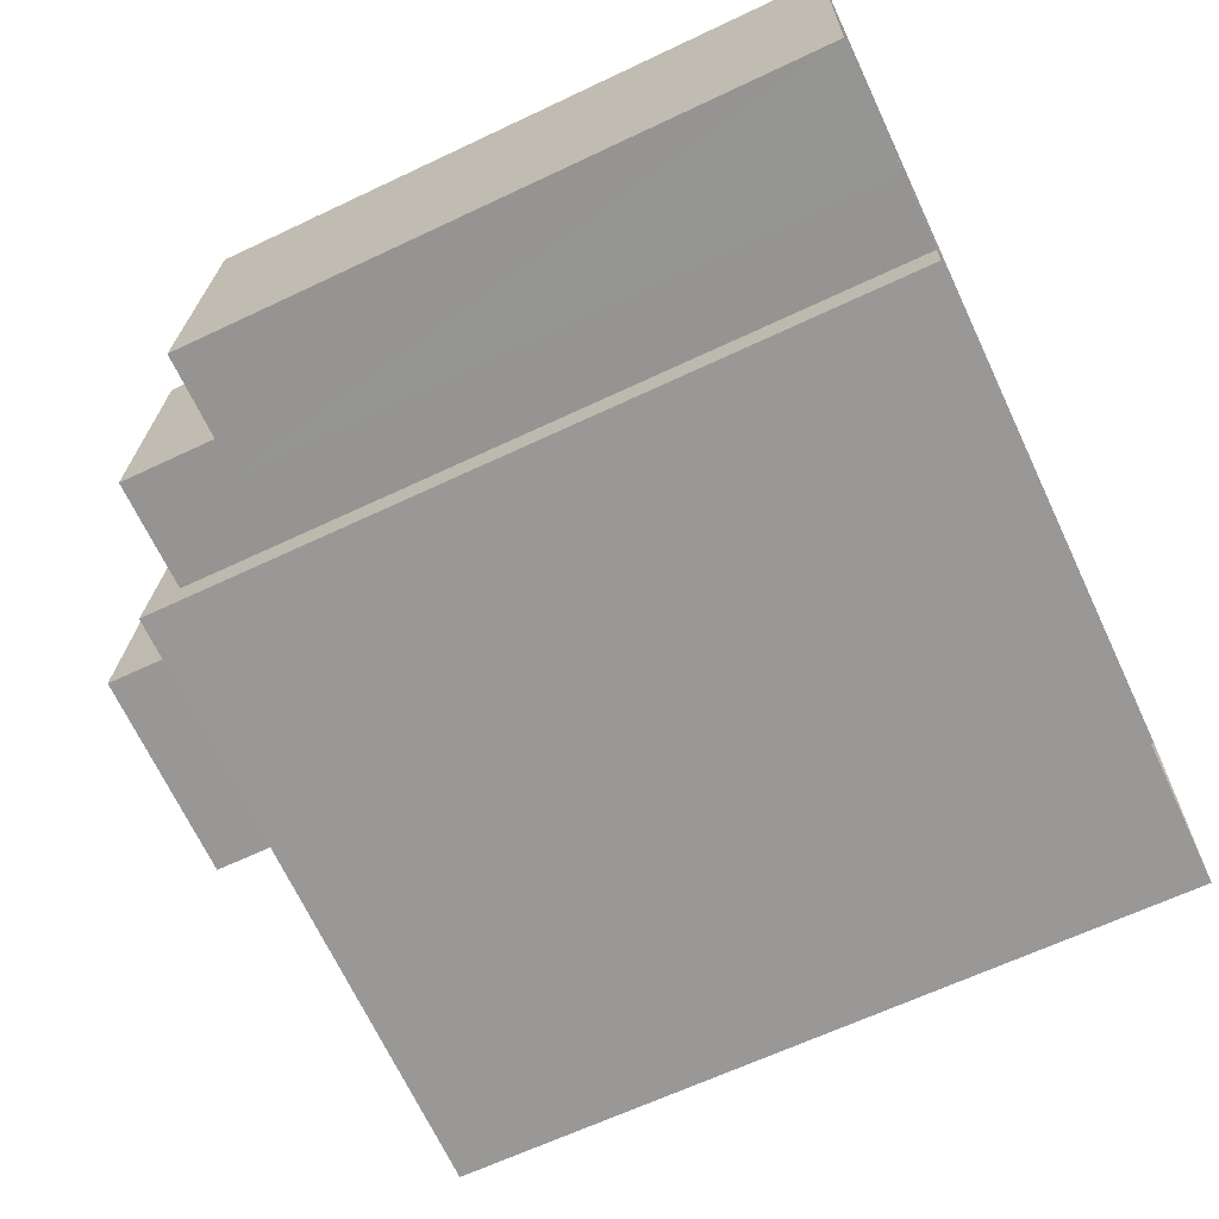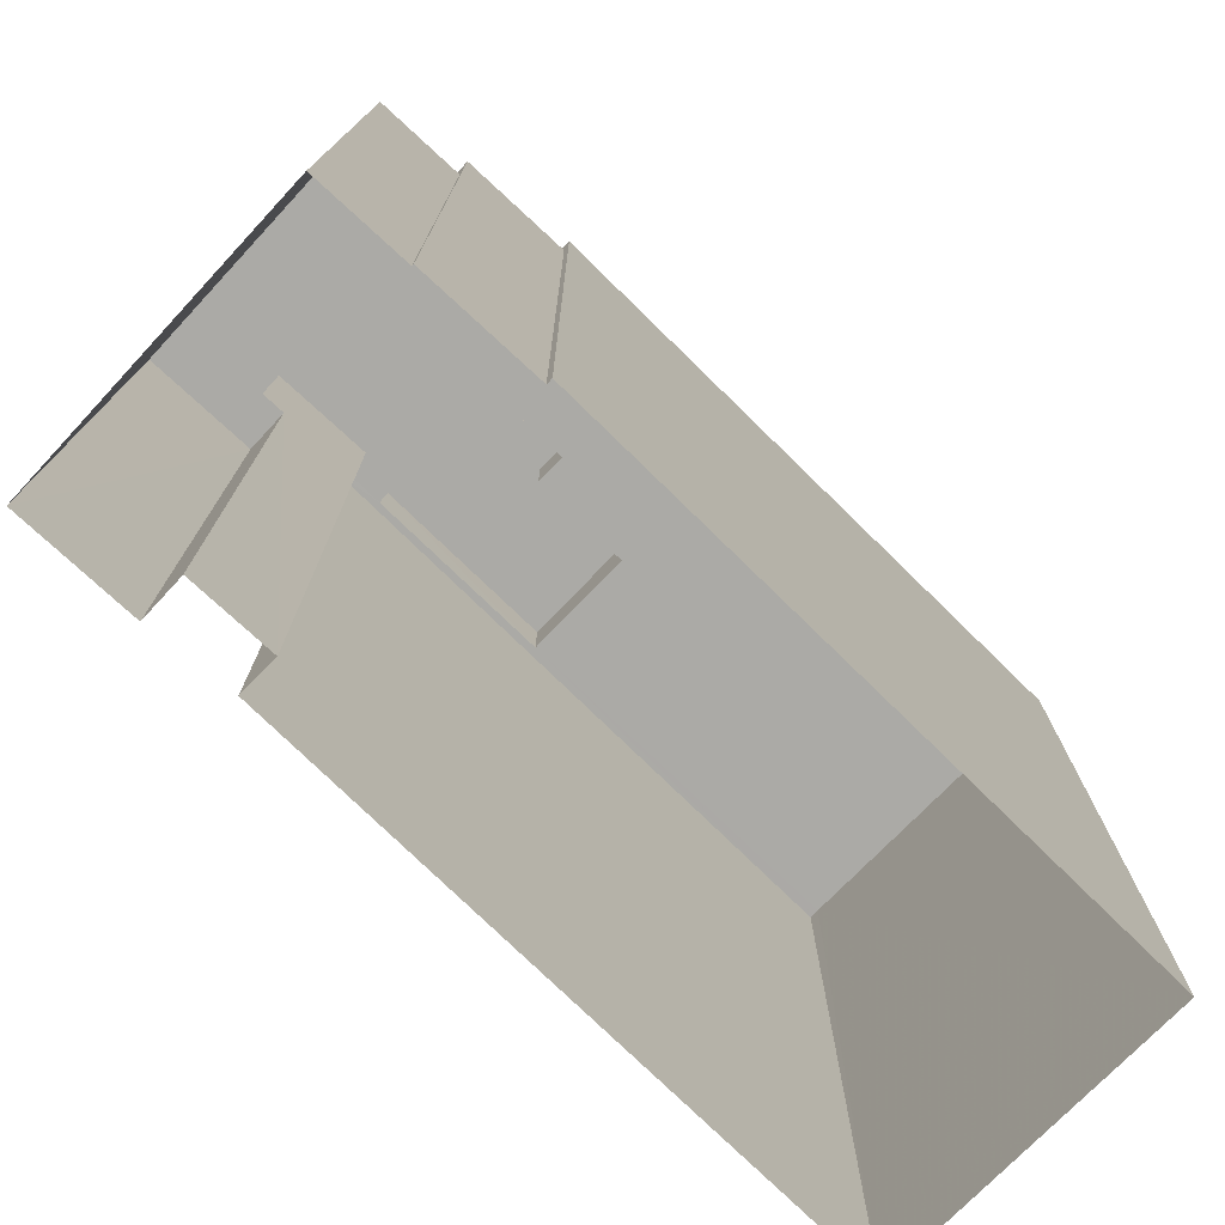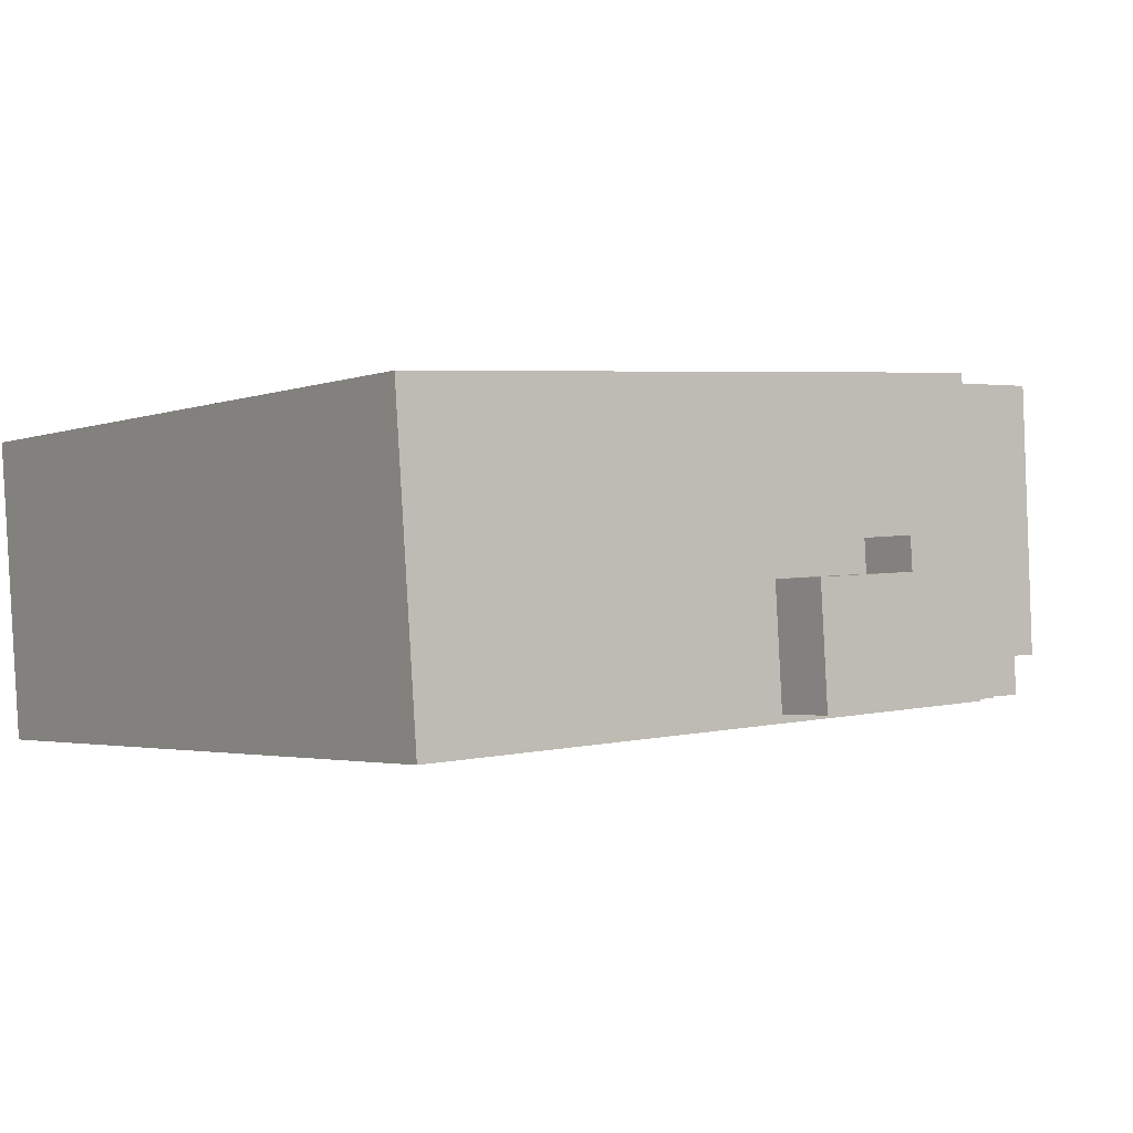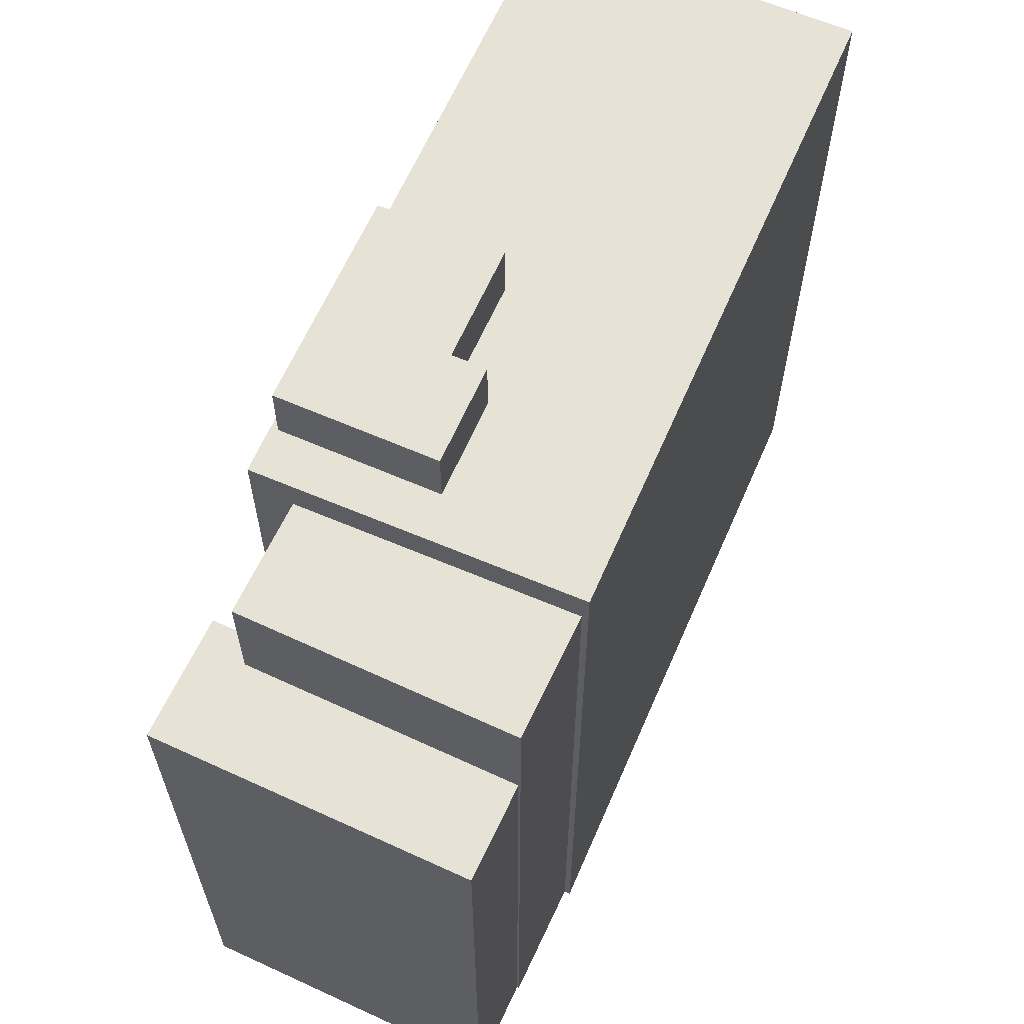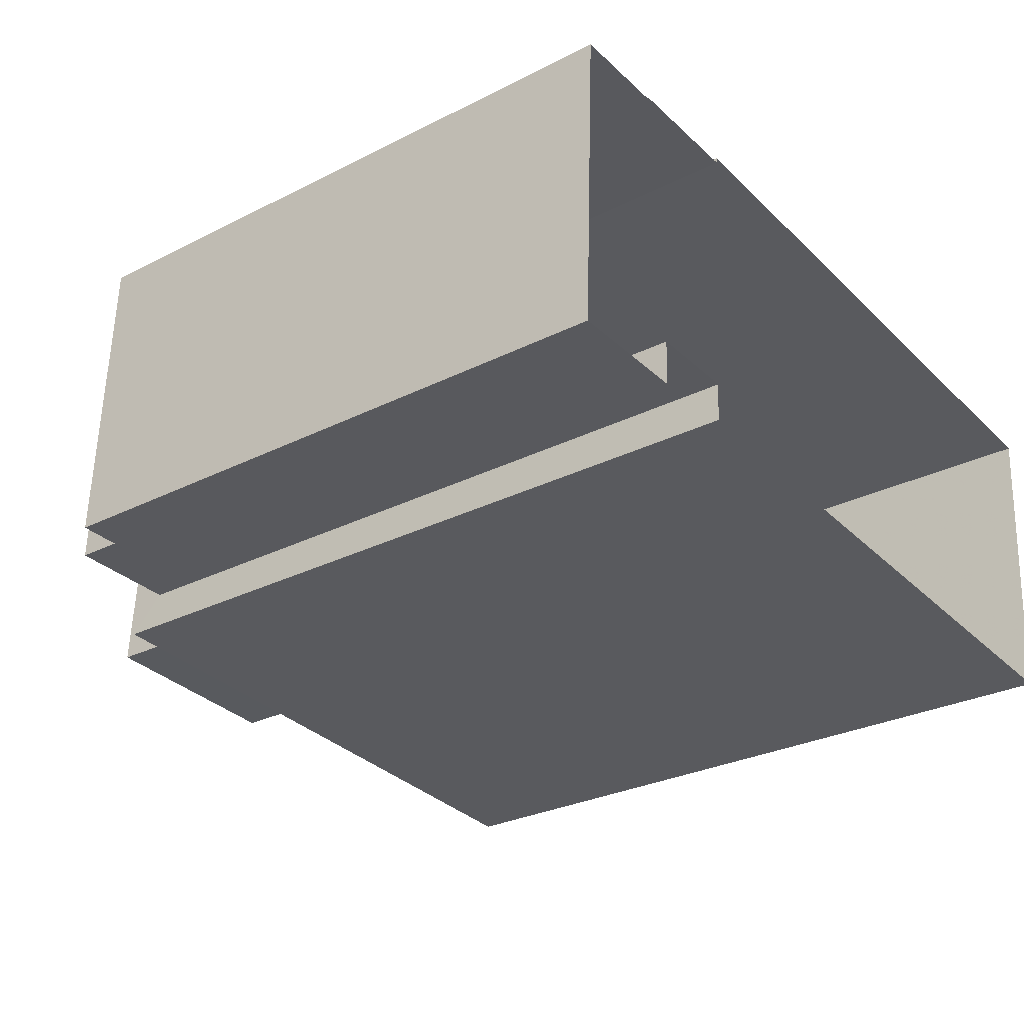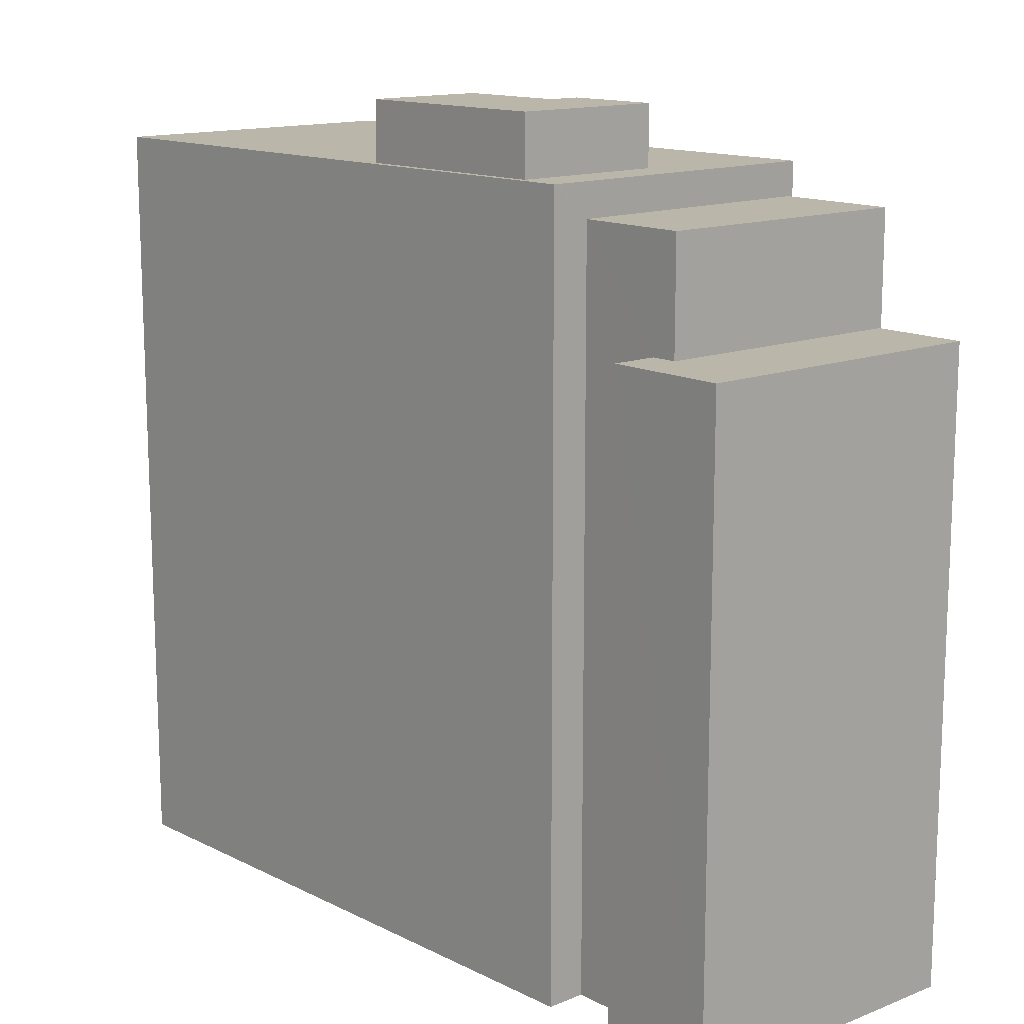
<metadata>
{"format":"obj","ext":"obj","renderer":"f3d","projection":"perspective","resolution":1024,"background":"white","views":[{"elev":-65.2,"azim":115.4,"up":"+Y"},{"elev":-75.8,"azim":139.6,"up":"+Z"},{"elev":-2.3,"azim":-36.5,"up":"+Y"},{"elev":63.1,"azim":117.4,"up":"+Z"},{"elev":-28.0,"azim":127.6,"up":"+Y"},{"elev":13.8,"azim":51.5,"up":"+Z"}]}
</metadata>
<code>
v -1.229e+04 -3.447e+04 55.2
v -1.229e+04 -3.447e+04 55.2
v -1.229e+04 -3.447e+04 40.85
v -1.229e+04 -3.447e+04 40.85
v -1.229e+04 -3.447e+04 40.85
v -1.229e+04 -3.447e+04 55.2
v -1.229e+04 -3.447e+04 55.2
v -1.229e+04 -3.447e+04 40.85
v -1.229e+04 -3.447e+04 55.2
v -1.229e+04 -3.447e+04 40.85
v -1.229e+04 -3.447e+04 57.75
v -1.229e+04 -3.447e+04 57.75
v -1.229e+04 -3.447e+04 40.85
v -1.229e+04 -3.447e+04 55.2
v -1.23e+04 -3.447e+04 57.75
v -1.23e+04 -3.447e+04 40.85
v -1.23e+04 -3.447e+04 40.85
v -1.23e+04 -3.447e+04 57.75
v -1.23e+04 -3.447e+04 40.85
v -1.23e+04 -3.447e+04 58.51
v -1.23e+04 -3.447e+04 40.85
v -1.23e+04 -3.447e+04 58.51
v -1.23e+04 -3.447e+04 58.51
v -1.231e+04 -3.447e+04 40.85
v -1.231e+04 -3.447e+04 58.51
v -1.231e+04 -3.447e+04 40.85
v -1.231e+04 -3.447e+04 58.51
v -1.231e+04 -3.447e+04 58.51
v -1.23e+04 -3.447e+04 58.51
v -1.23e+04 -3.447e+04 59.87
v -1.23e+04 -3.447e+04 59.87
v -1.23e+04 -3.447e+04 58.51
v -1.23e+04 -3.447e+04 58.51
v -1.23e+04 -3.447e+04 59.87
v -1.23e+04 -3.447e+04 58.51
v -1.23e+04 -3.447e+04 59.87
v -1.23e+04 -3.447e+04 59.87
v -1.23e+04 -3.447e+04 58.51
v -1.23e+04 -3.447e+04 58.51
v -1.23e+04 -3.447e+04 59.87
f 17 24 26
f 26 19 16
f 8 10 5
f 10 3 5
f 17 21 24
f 10 4 3
f 13 4 16
f 16 10 17
f 26 16 17
f 16 4 10
f 1 2 3
f 4 1 3
f 2 5 3
f 2 6 5
f 7 8 5
f 6 7 5
f 9 8 7
f 9 10 8
f 11 1 12
f 12 1 13
f 11 14 1
f 13 1 4
f 13 15 12
f 13 16 15
f 14 11 9
f 10 9 17
f 17 9 18
f 9 11 18
f 19 15 16
f 20 15 19
f 17 18 21
f 21 18 22
f 20 18 15
f 18 23 22
f 20 23 18
f 24 25 26
f 26 25 27
f 28 25 24
f 27 20 19
f 26 27 19
f 28 24 21
f 22 28 21
f 29 30 31
f 32 29 31
f 33 31 34
f 33 32 31
f 35 34 36
f 35 33 34
f 35 36 37
f 38 35 37
f 39 37 40
f 39 38 37
f 29 40 30
f 29 39 40
f 2 14 6
f 6 14 7
f 2 1 14
f 7 14 9
f 18 11 12
f 15 18 12
f 29 32 25
f 27 25 32
f 27 32 20
f 23 38 39
f 20 38 23
f 35 32 33
f 35 38 20
f 20 32 35
f 39 22 23
f 28 22 29
f 25 28 29
f 29 22 39
f 31 30 34
f 30 40 34
f 34 37 36
f 34 40 37

</code>
